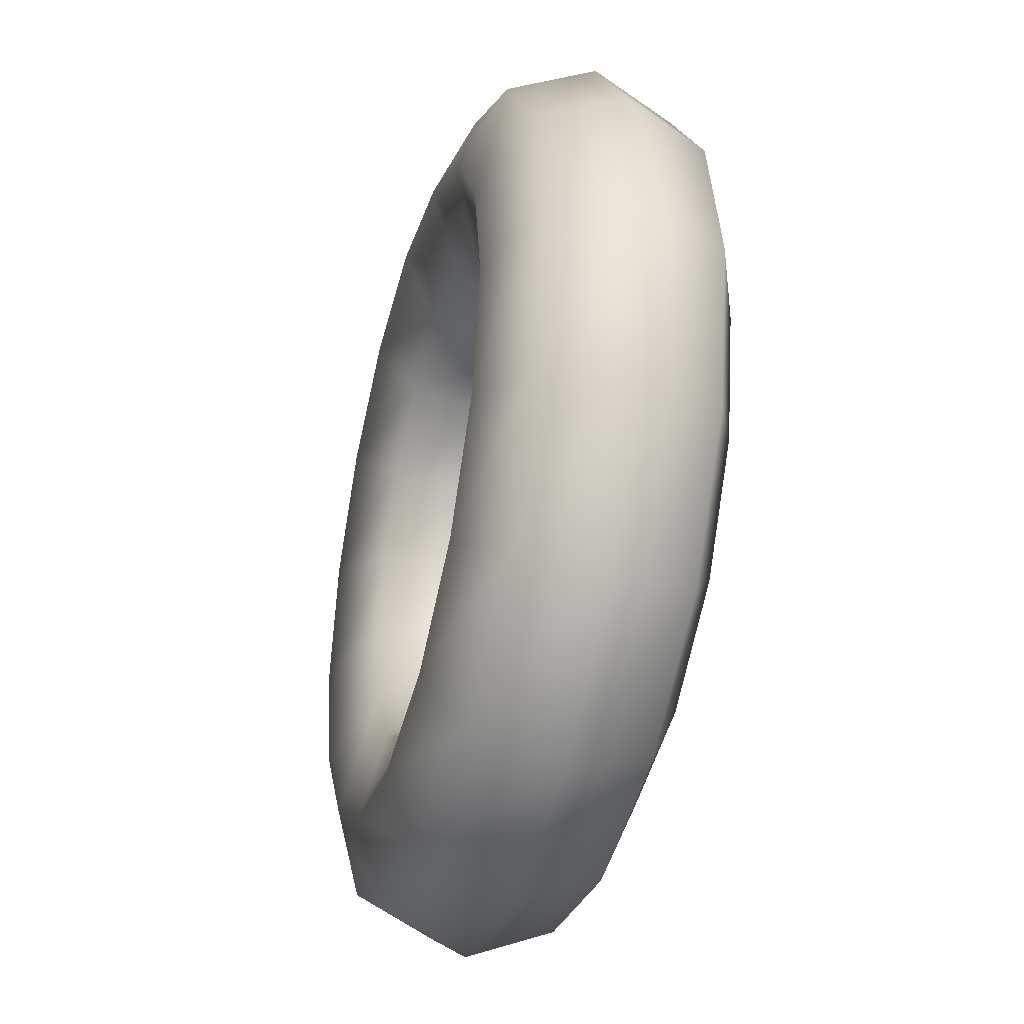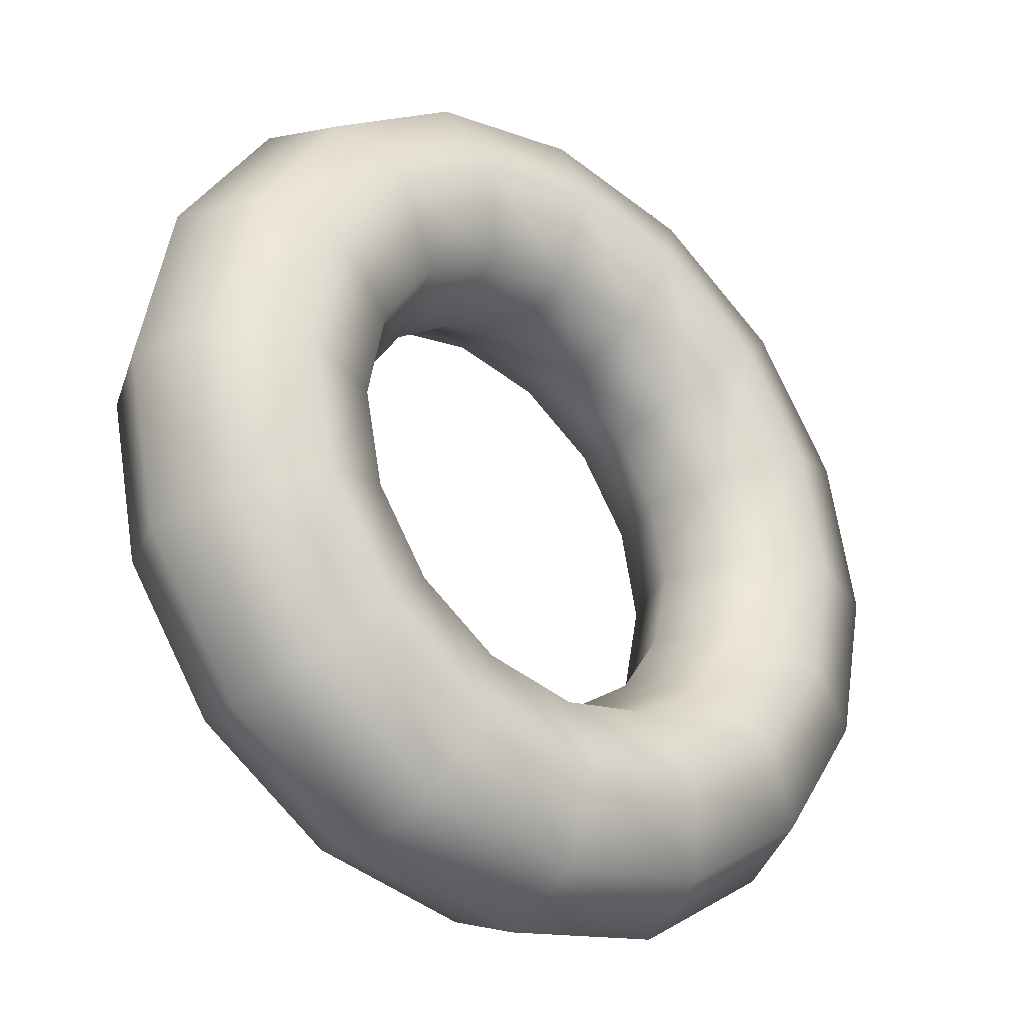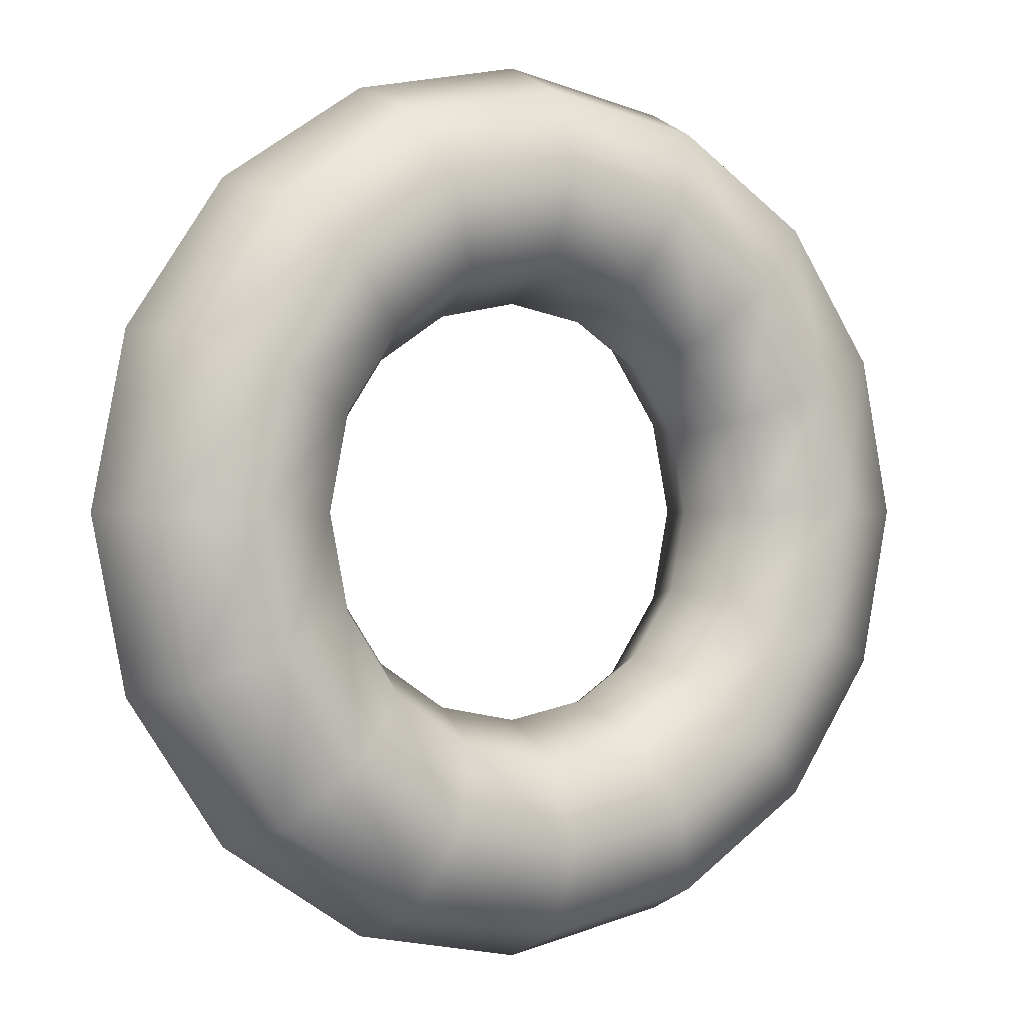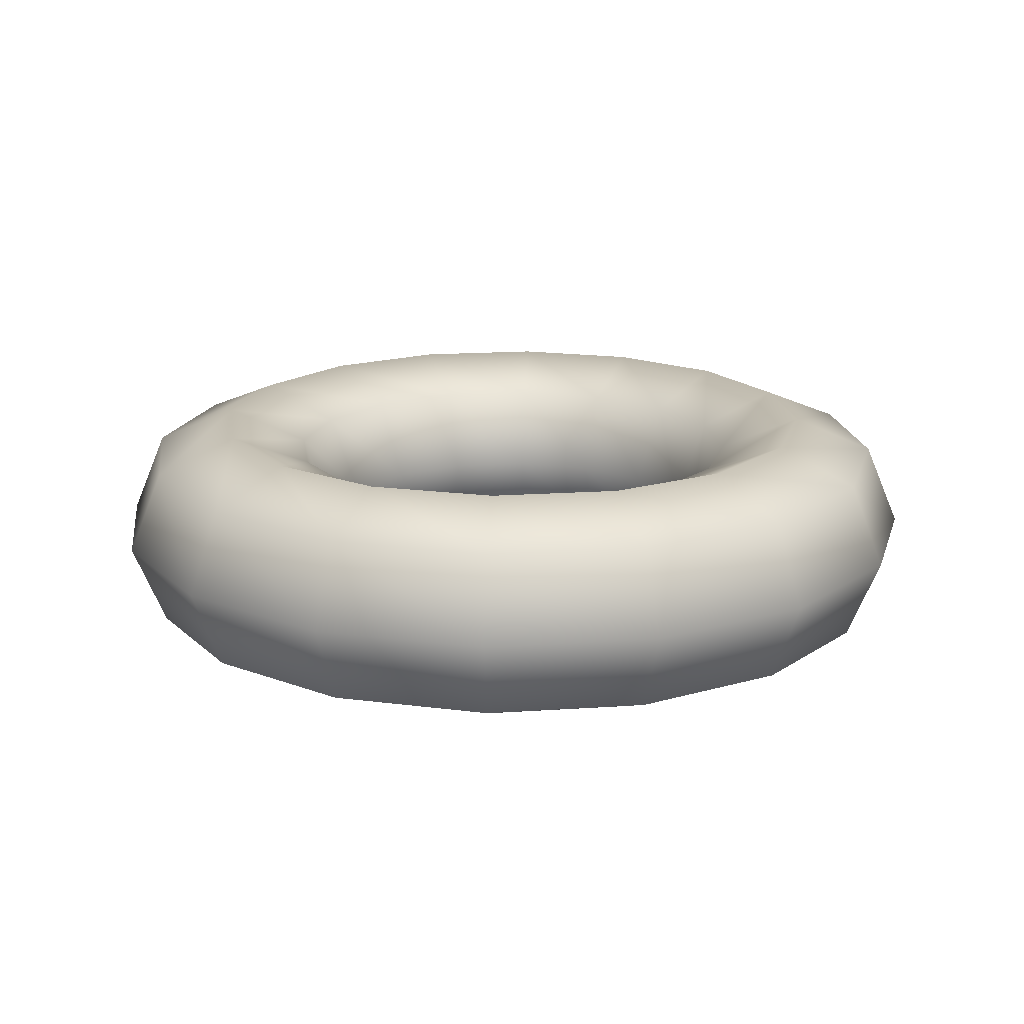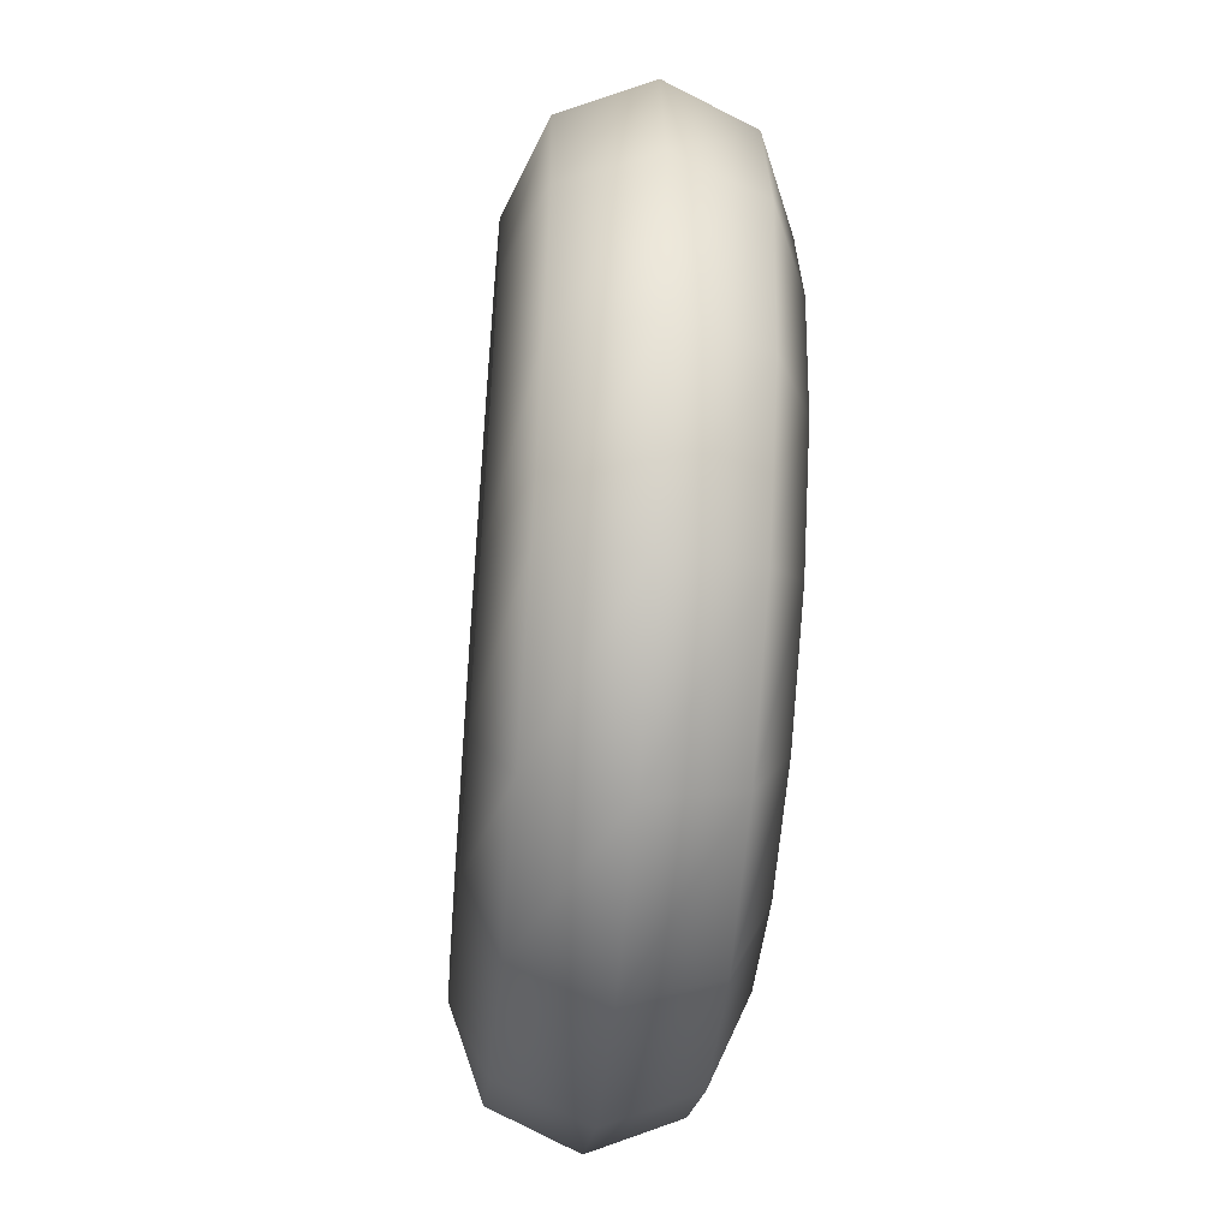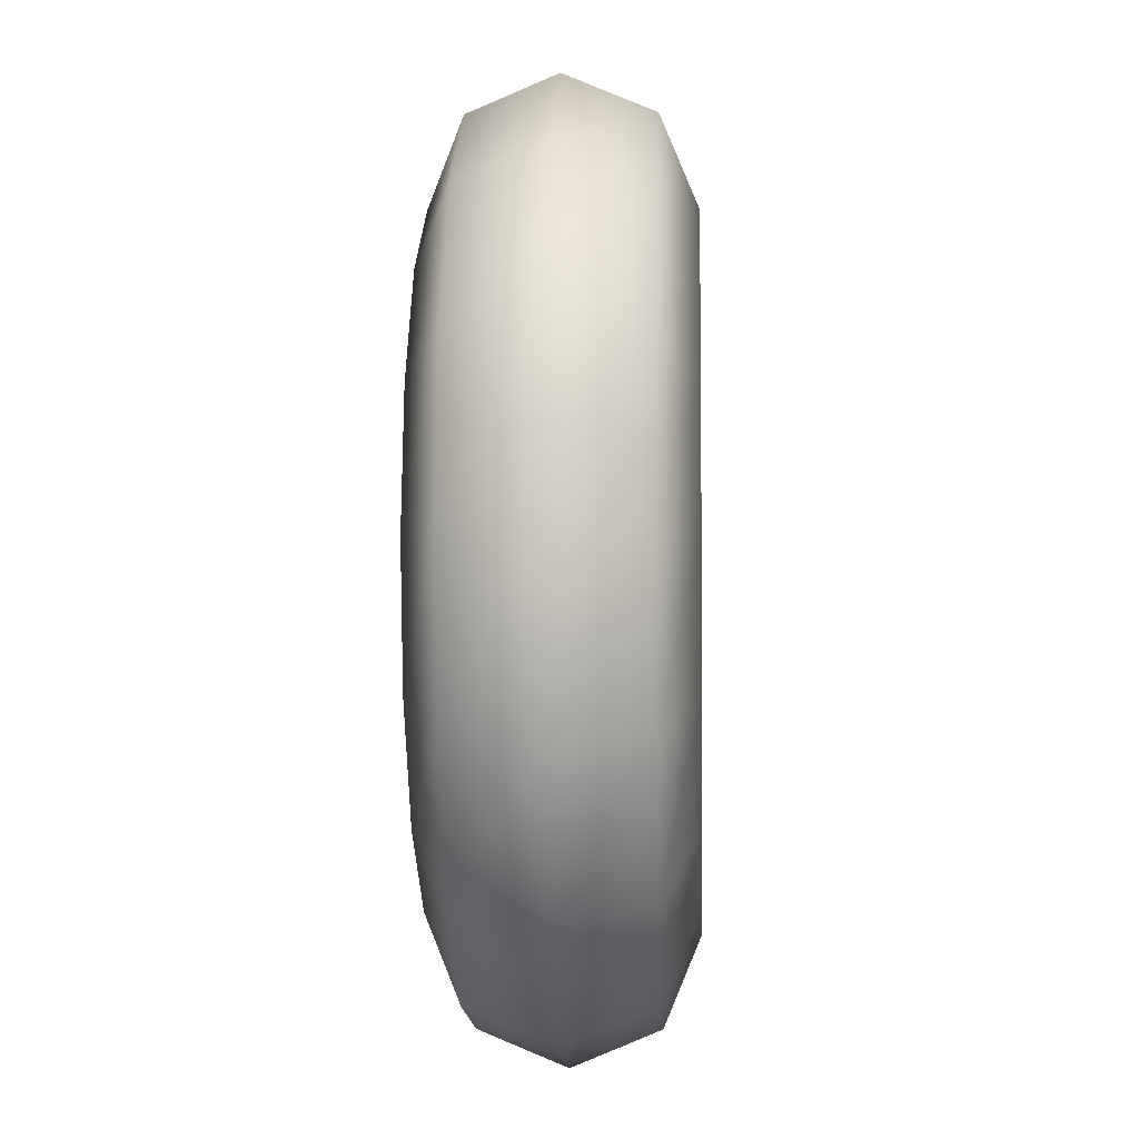
<metadata>
{"format":"obj","ext":"obj","renderer":"f3d","projection":"perspective","resolution":1024,"background":"white","views":[{"elev":-38.6,"azim":74.8,"up":"+Z"},{"elev":-30.5,"azim":140.4,"up":"+Z"},{"elev":0.1,"azim":-30.2,"up":"+Z"},{"elev":17.2,"azim":26.0,"up":"+Y"},{"elev":-50.8,"azim":-94.9,"up":"+Z"},{"elev":-4.7,"azim":92.6,"up":"+Z"}]}
</metadata>
<code>
g HM_lifebuoy
v 0.2388 0.2256 -0.5766
v 0.4413 0.2256 -0.4413
v 0.3285 0.1595 -0.3285
v 0.1778 0.1595 -0.4292
v -2.728e-08 0.2256 -0.6241
v 0.2818 -1.972e-08 -0.2818
v -2.031e-08 0.1595 -0.4646
v -0.2388 0.2256 -0.5766
v 0.1525 -1.972e-08 -0.3682
v 0.3285 -0.1595 -0.3285
v -0.1778 0.1595 -0.4292
v -0.4413 0.2256 -0.4413
v -0.3285 0.1595 -0.3285
v -1.742e-08 -1.972e-08 -0.3985
v 0.1778 -0.1595 -0.4292
v 0.4413 -0.2256 -0.4413
v 0.2388 -0.2256 -0.5766
v -0.1525 -1.972e-08 -0.3682
v -0.2818 -1.972e-08 -0.2818
v -2.031e-08 -0.1595 -0.4646
v -2.728e-08 -0.2256 -0.6241
v -0.1778 -0.1595 -0.4292
v -0.3285 -0.1595 -0.3285
v -0.2388 -0.2256 -0.5766
v -0.4413 -0.2256 -0.4413
v 0.2388 -0.2256 -0.5766
v 0.4413 -0.2256 -0.4413
v 0.5541 -0.1595 -0.5541
v 0.2999 -0.1595 -0.724
v -2.728e-08 -0.2256 -0.6241
v 0.6008 3.679e-17 -0.6008
v -3.425e-08 -0.1595 -0.7836
v -0.2388 -0.2256 -0.5766
v 0.3252 4.807e-17 -0.785
v 0.5541 0.1595 -0.5541
v -0.2999 -0.1595 -0.724
v -0.4413 -0.2256 -0.4413
v -0.5541 -0.1595 -0.5541
v -3.714e-08 5.203e-17 -0.8497
v 0.2999 0.1595 -0.724
v 0.4413 0.2256 -0.4413
v 0.2388 0.2256 -0.5766
v -0.3252 4.807e-17 -0.785
v -0.6008 3.679e-17 -0.6008
v -3.425e-08 0.1595 -0.7836
v -2.728e-08 0.2256 -0.6241
v -0.2999 0.1595 -0.724
v -0.5541 0.1595 -0.5541
v -0.2388 0.2256 -0.5766
v -0.4413 0.2256 -0.4413
v 0.5541 0.1595 -0.5541
v 0.5766 0.2256 -0.2388
v 0.4413 0.2256 -0.4413
v 0.724 0.1595 -0.2999
v 0.6008 3.679e-17 -0.6008
v 0.6241 0.2256 3.72e-08
v 0.785 1.991e-17 -0.3252
v 0.5541 -0.1595 -0.5541
v 0.7836 0.1595 4.671e-08
v 0.5766 0.2256 0.2388
v 0.724 -0.1595 -0.2999
v 0.4413 -0.2256 -0.4413
v 0.5766 -0.2256 -0.2388
v 0.8497 -3.101e-24 5.065e-08
v 0.724 0.1595 0.2999
v 0.4413 0.2256 0.4413
v 0.5541 0.1595 0.5541
v 0.7836 -0.1595 4.671e-08
v 0.6241 -0.2256 3.72e-08
v 0.785 -1.991e-17 0.3252
v 0.6008 -3.679e-17 0.6008
v 0.724 -0.1595 0.2999
v 0.5766 -0.2256 0.2388
v 0.5541 -0.1595 0.5541
v 0.4413 -0.2256 0.4413
v 0.3285 -0.1595 -0.3285
v 0.5766 -0.2256 -0.2388
v 0.4413 -0.2256 -0.4413
v 0.4292 -0.1595 -0.1778
v 0.2818 -1.972e-08 -0.2818
v 0.6241 -0.2256 3.72e-08
v 0.3682 -1.972e-08 -0.1525
v 0.3285 0.1595 -0.3285
v 0.4646 -0.1595 2.769e-08
v 0.5766 -0.2256 0.2388
v 0.4292 0.1595 -0.1778
v 0.4413 0.2256 -0.4413
v 0.5766 0.2256 -0.2388
v 0.3985 -1.972e-08 2.375e-08
v 0.4292 -0.1595 0.1778
v 0.4413 -0.2256 0.4413
v 0.3285 -0.1595 0.3285
v 0.4646 0.1595 2.769e-08
v 0.6241 0.2256 3.72e-08
v 0.3682 -1.972e-08 0.1525
v 0.2818 -1.972e-08 0.2818
v 0.4292 0.1595 0.1778
v 0.5766 0.2256 0.2388
v 0.3285 0.1595 0.3285
v 0.4413 0.2256 0.4413
v 0.5541 0.1595 0.5541
v 0.2388 0.2256 0.5766
v 0.4413 0.2256 0.4413
v 0.2999 0.1595 0.724
v 0.6008 -3.679e-17 0.6008
v -1.017e-07 0.2256 0.6241
v 0.3252 -4.807e-17 0.785
v 0.5541 -0.1595 0.5541
v -1.277e-07 0.1595 0.7836
v -0.2388 0.2256 0.5766
v 0.2999 -0.1595 0.724
v 0.4413 -0.2256 0.4413
v 0.2388 -0.2256 0.5766
v -1.384e-07 -5.203e-17 0.8497
v -0.2999 0.1595 0.724
v -0.4413 0.2256 0.4413
v -0.5541 0.1595 0.5541
v -1.277e-07 -0.1595 0.7836
v -1.017e-07 -0.2256 0.6241
v -0.3252 -4.807e-17 0.785
v -0.6008 -3.679e-17 0.6008
v -0.2999 -0.1595 0.724
v -0.2388 -0.2256 0.5766
v -0.5541 -0.1595 0.5541
v -0.4413 -0.2256 0.4413
v 0.3285 -0.1595 0.3285
v 0.2388 -0.2256 0.5766
v 0.4413 -0.2256 0.4413
v 0.1778 -0.1595 0.4292
v 0.2818 -1.972e-08 0.2818
v -1.017e-07 -0.2256 0.6241
v 0.1525 -1.972e-08 0.3682
v 0.3285 0.1595 0.3285
v -7.569e-08 -0.1595 0.4646
v -0.2388 -0.2256 0.5766
v 0.1778 0.1595 0.4292
v 0.4413 0.2256 0.4413
v 0.2388 0.2256 0.5766
v -6.493e-08 -1.972e-08 0.3985
v -0.1778 -0.1595 0.4292
v -0.4413 -0.2256 0.4413
v -0.3285 -0.1595 0.3285
v -7.569e-08 0.1595 0.4646
v -1.017e-07 0.2256 0.6241
v -0.1525 -1.972e-08 0.3682
v -0.2818 -1.972e-08 0.2818
v -0.1778 0.1595 0.4292
v -0.2388 0.2256 0.5766
v -0.3285 0.1595 0.3285
v -0.4413 0.2256 0.4413
v -0.5541 0.1595 0.5541
v -0.5766 0.2256 0.2388
v -0.4413 0.2256 0.4413
v -0.724 0.1595 0.2999
v -0.6008 -3.679e-17 0.6008
v -0.6241 0.2256 -5.456e-08
v -0.785 -1.991e-17 0.3252
v -0.5541 -0.1595 0.5541
v -0.7836 0.1595 -6.851e-08
v -0.5766 0.2256 -0.2388
v -0.724 -0.1595 0.2999
v -0.4413 -0.2256 0.4413
v -0.5766 -0.2256 0.2388
v -0.8497 4.548e-24 -7.428e-08
v -0.724 0.1595 -0.2999
v -0.4413 0.2256 -0.4413
v -0.5541 0.1595 -0.5541
v -0.7836 -0.1595 -6.851e-08
v -0.6241 -0.2256 -5.456e-08
v -0.785 1.991e-17 -0.3252
v -0.6008 3.679e-17 -0.6008
v -0.724 -0.1595 -0.2999
v -0.5766 -0.2256 -0.2388
v -0.5541 -0.1595 -0.5541
v -0.4413 -0.2256 -0.4413
v -0.3285 -0.1595 0.3285
v -0.5766 -0.2256 0.2388
v -0.4413 -0.2256 0.4413
v -0.4292 -0.1595 0.1778
v -0.2818 -1.972e-08 0.2818
v -0.6241 -0.2256 -5.456e-08
v -0.3682 -1.972e-08 0.1525
v -0.3285 0.1595 0.3285
v -0.4646 -0.1595 -4.062e-08
v -0.5766 -0.2256 -0.2388
v -0.4292 0.1595 0.1778
v -0.4413 0.2256 0.4413
v -0.5766 0.2256 0.2388
v -0.3985 -1.972e-08 -3.484e-08
v -0.4292 -0.1595 -0.1778
v -0.4413 -0.2256 -0.4413
v -0.3285 -0.1595 -0.3285
v -0.4646 0.1595 -4.062e-08
v -0.6241 0.2256 -5.456e-08
v -0.3682 -1.972e-08 -0.1525
v -0.2818 -1.972e-08 -0.2818
v -0.4292 0.1595 -0.1778
v -0.5766 0.2256 -0.2388
v -0.3285 0.1595 -0.3285
v -0.4413 0.2256 -0.4413
g HM_lifebuoy_0
f 3 2 1
f 4 3 1
f 4 1 5
f 6 3 4
f 7 4 5
f 7 5 8
f 9 6 4
f 9 4 7
f 10 6 9
f 11 7 8
f 11 8 12
f 13 11 12
f 14 9 7
f 14 7 11
f 15 10 9
f 15 9 14
f 16 10 15
f 17 16 15
f 18 11 13
f 18 14 11
f 19 18 13
f 20 15 14
f 17 15 20
f 20 14 18
f 21 17 20
f 22 18 19
f 22 20 18
f 21 20 22
f 23 22 19
f 24 21 22
f 24 22 23
f 25 24 23
f 28 27 26
f 29 28 26
f 29 26 30
f 31 28 29
f 32 29 30
f 32 30 33
f 34 31 29
f 34 29 32
f 35 31 34
f 36 32 33
f 36 33 37
f 38 36 37
f 39 34 32
f 39 32 36
f 40 35 34
f 40 34 39
f 41 35 40
f 42 41 40
f 43 36 38
f 43 39 36
f 44 43 38
f 45 40 39
f 42 40 45
f 45 39 43
f 46 42 45
f 47 43 44
f 47 45 43
f 46 45 47
f 48 47 44
f 49 46 47
f 49 47 48
f 50 49 48
f 53 52 51
f 52 54 51
f 51 54 55
f 52 56 54
f 54 57 55
f 55 57 58
f 56 59 54
f 54 59 57
f 56 60 59
f 57 61 58
f 58 61 62
f 61 63 62
f 59 64 57
f 57 64 61
f 60 65 59
f 59 65 64
f 60 66 65
f 66 67 65
f 61 68 63
f 64 68 61
f 68 69 63
f 65 70 64
f 65 67 70
f 64 70 68
f 67 71 70
f 68 72 69
f 70 72 68
f 70 71 72
f 72 73 69
f 71 74 72
f 72 74 73
f 74 75 73
f 78 77 76
f 77 79 76
f 76 79 80
f 77 81 79
f 79 82 80
f 80 82 83
f 81 84 79
f 79 84 82
f 81 85 84
f 82 86 83
f 83 86 87
f 86 88 87
f 84 89 82
f 82 89 86
f 85 90 84
f 84 90 89
f 85 91 90
f 91 92 90
f 86 93 88
f 89 93 86
f 93 94 88
f 90 95 89
f 90 92 95
f 89 95 93
f 92 96 95
f 93 97 94
f 95 97 93
f 95 96 97
f 97 98 94
f 96 99 97
f 97 99 98
f 99 100 98
f 103 102 101
f 102 104 101
f 101 104 105
f 102 106 104
f 104 107 105
f 105 107 108
f 106 109 104
f 104 109 107
f 106 110 109
f 107 111 108
f 108 111 112
f 111 113 112
f 109 114 107
f 107 114 111
f 110 115 109
f 109 115 114
f 110 116 115
f 116 117 115
f 111 118 113
f 114 118 111
f 118 119 113
f 115 120 114
f 115 117 120
f 114 120 118
f 117 121 120
f 118 122 119
f 120 122 118
f 120 121 122
f 122 123 119
f 121 124 122
f 122 124 123
f 124 125 123
f 128 127 126
f 127 129 126
f 126 129 130
f 127 131 129
f 129 132 130
f 130 132 133
f 131 134 129
f 129 134 132
f 131 135 134
f 132 136 133
f 133 136 137
f 136 138 137
f 134 139 132
f 132 139 136
f 135 140 134
f 134 140 139
f 135 141 140
f 141 142 140
f 136 143 138
f 139 143 136
f 143 144 138
f 140 145 139
f 140 142 145
f 139 145 143
f 142 146 145
f 143 147 144
f 145 147 143
f 145 146 147
f 147 148 144
f 146 149 147
f 147 149 148
f 149 150 148
f 153 152 151
f 152 154 151
f 151 154 155
f 152 156 154
f 154 157 155
f 155 157 158
f 156 159 154
f 154 159 157
f 156 160 159
f 157 161 158
f 158 161 162
f 161 163 162
f 159 164 157
f 157 164 161
f 160 165 159
f 159 165 164
f 160 166 165
f 166 167 165
f 161 168 163
f 164 168 161
f 168 169 163
f 165 170 164
f 165 167 170
f 164 170 168
f 167 171 170
f 168 172 169
f 170 172 168
f 170 171 172
f 172 173 169
f 171 174 172
f 172 174 173
f 174 175 173
f 178 177 176
f 177 179 176
f 176 179 180
f 177 181 179
f 179 182 180
f 180 182 183
f 181 184 179
f 179 184 182
f 181 185 184
f 182 186 183
f 183 186 187
f 186 188 187
f 184 189 182
f 182 189 186
f 185 190 184
f 184 190 189
f 185 191 190
f 191 192 190
f 186 193 188
f 189 193 186
f 193 194 188
f 190 195 189
f 190 192 195
f 189 195 193
f 192 196 195
f 193 197 194
f 195 197 193
f 195 196 197
f 197 198 194
f 196 199 197
f 197 199 198
f 199 200 198

</code>
